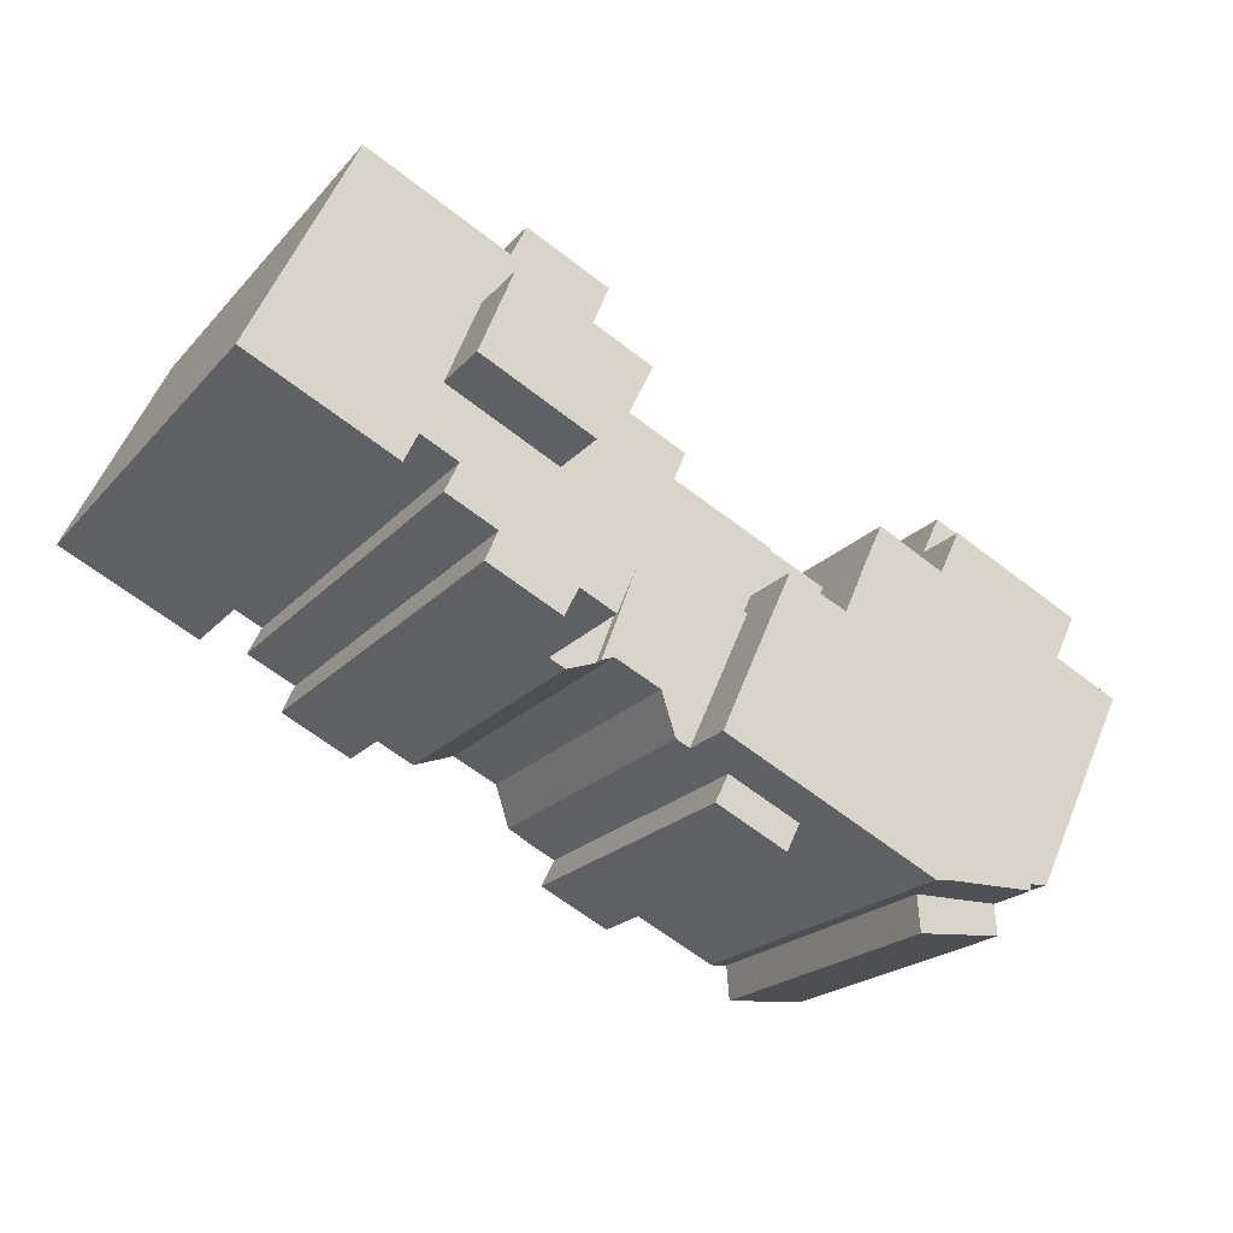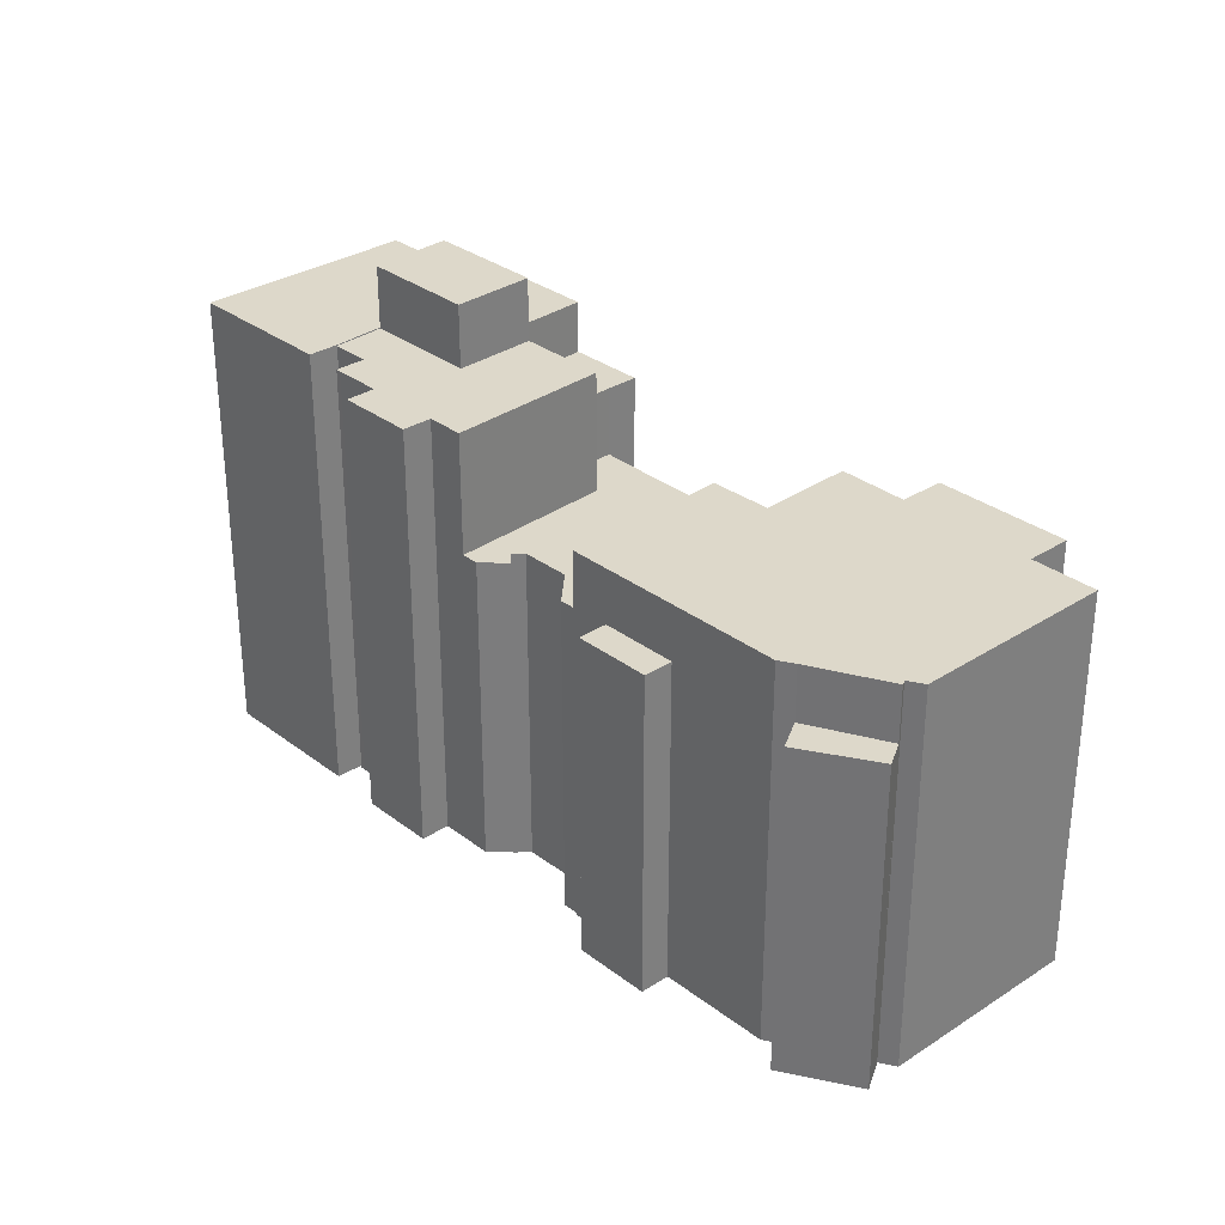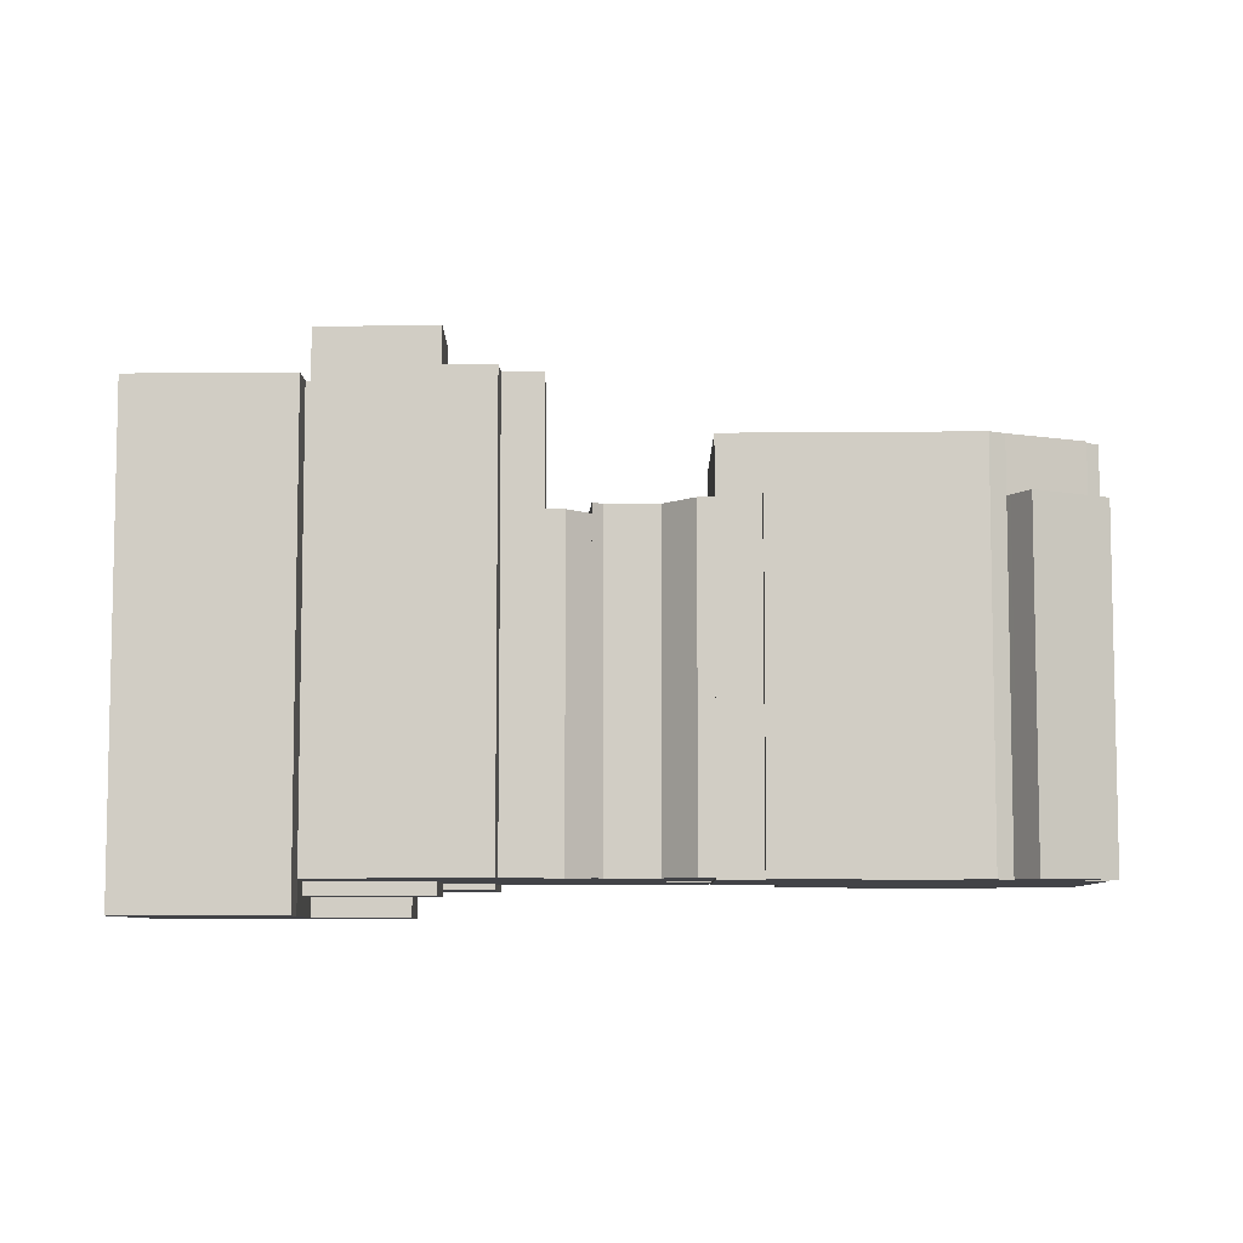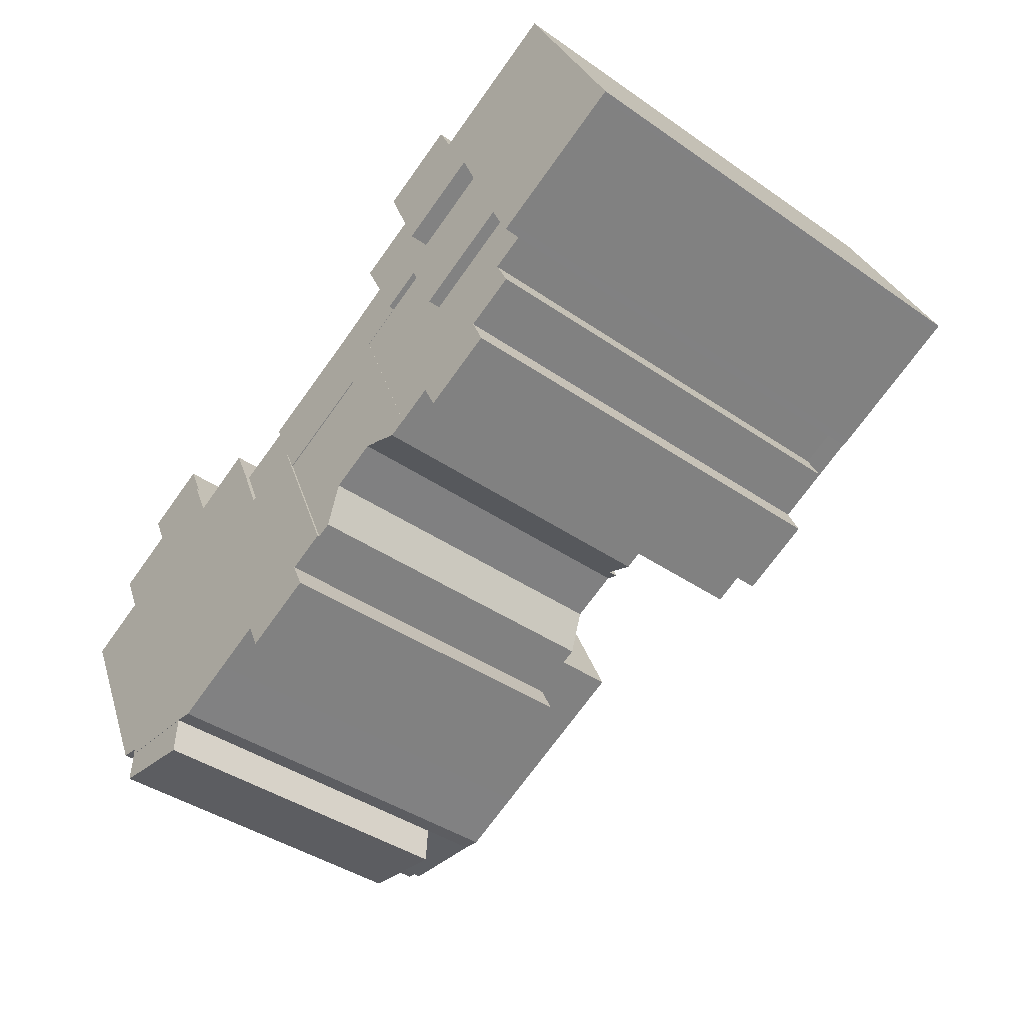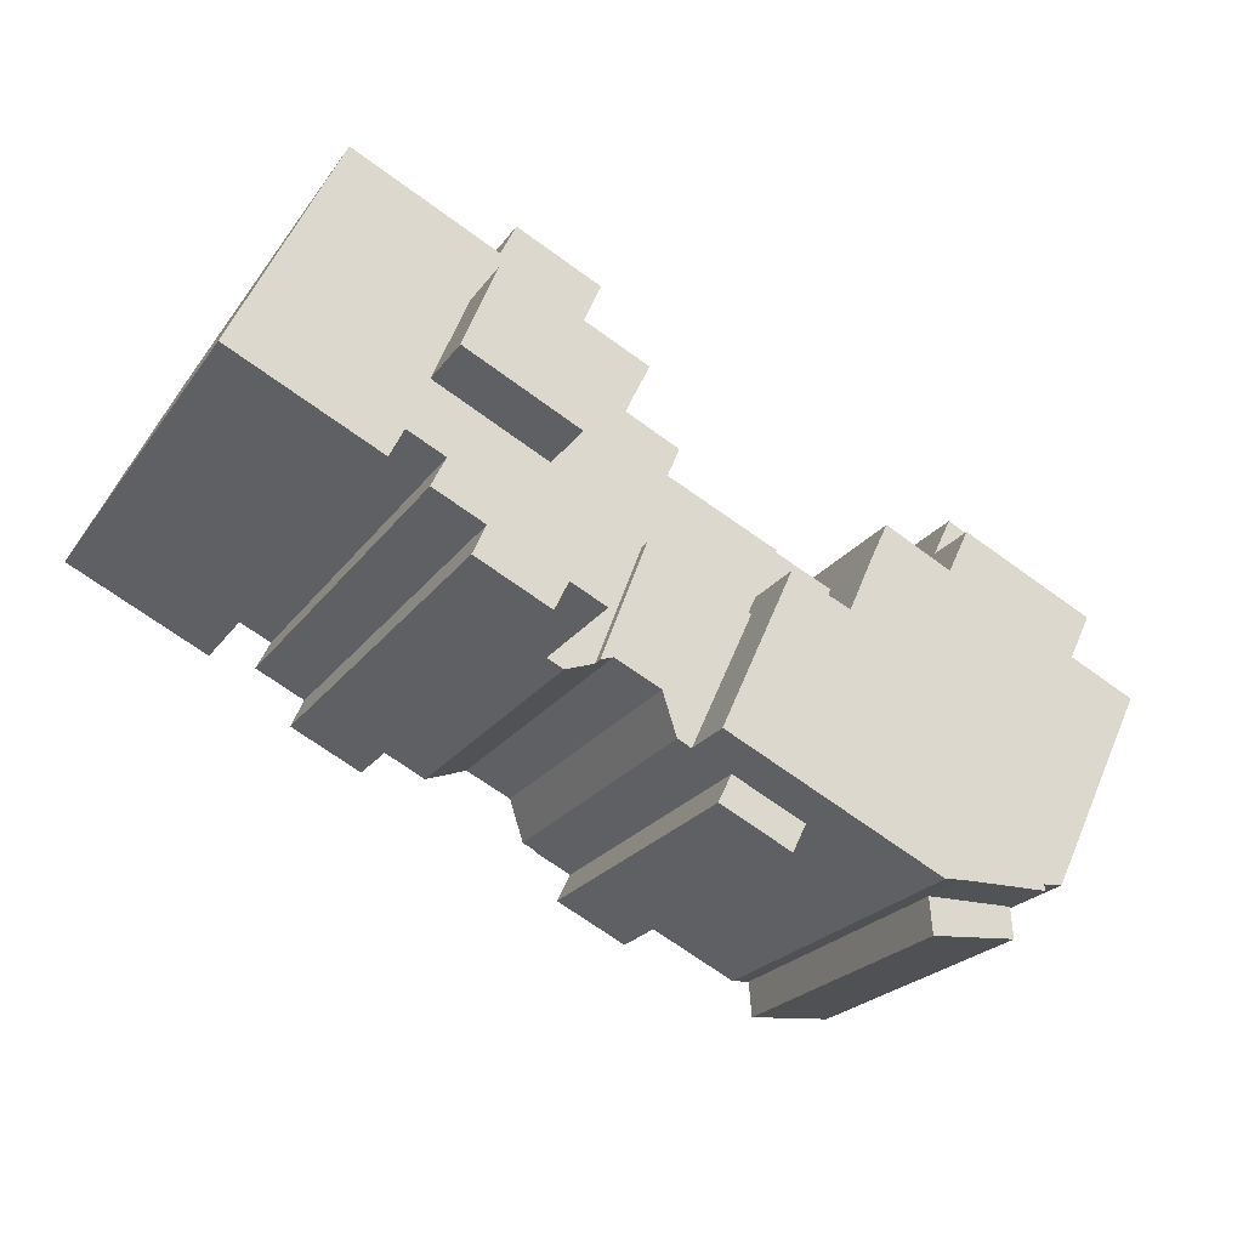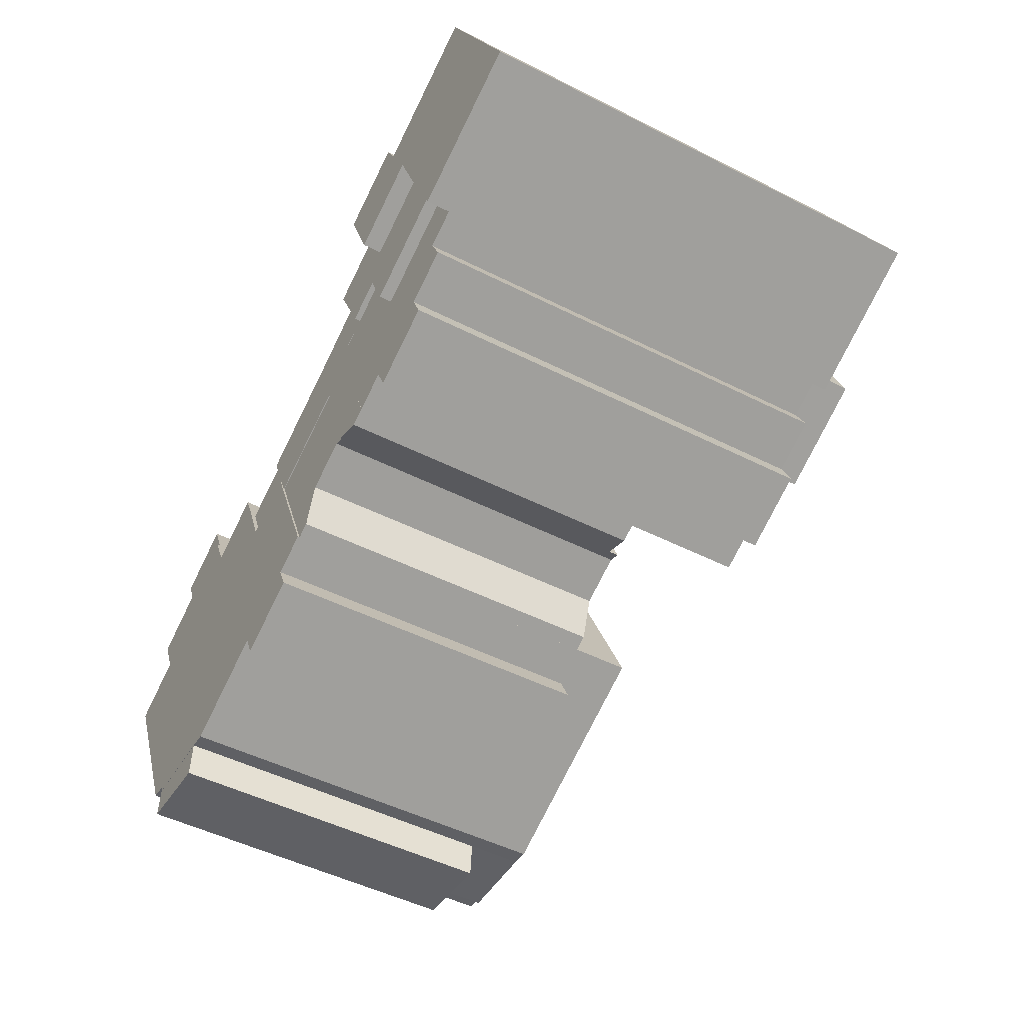
<metadata>
{"format":"obj","ext":"obj","renderer":"f3d","projection":"perspective","resolution":1024,"background":"white","views":[{"elev":-20.4,"azim":151.5,"up":"+Z"},{"elev":31.0,"azim":-158.5,"up":"+Y"},{"elev":-7.4,"azim":155.9,"up":"+Y"},{"elev":-40.4,"azim":49.5,"up":"+Z"},{"elev":-22.5,"azim":154.2,"up":"+Z"},{"elev":-48.4,"azim":60.4,"up":"+Z"}]}
</metadata>
<code>
v  3.72 21.53 1.792
v  1.722 21.53 -4.108
v  0.0004905 21.53 -0.0007284
v  5.809 21.53 -2.123
v  4.536 21.53 0.3973
v  3.837 21.53 1.848
v  11.18 21.53 3.625
v  8.347 21.53 -8.385
v  9.012 21.53 -9.763
v  9.353 21.53 -9.597
v  15.73 21.53 -6.517
v  16 21.53 -6.384
v  -1.602 15.56 -5.722
v  -6.019 15.56 -4.782
v  -2.81 15.56 -3.148
v  -10.93 15.56 -7.099
v  -3.605 15.56 -6.694
v  -4.797 15.56 -8.454
v  -0.4034 15.56 -14.31
v  -11.41 15.56 -7.321
v  -2.617 15.56 -14.19
v  -1.198 15.56 -14.7
v  -10.29 15.56 -9.784
v  -9.809 15.56 -10.85
v  -2.81 18.97 -3.148
v  1.722 18.97 -4.108
v  -1.602 18.97 -5.722
v  -3.514 18.97 -1.689
v  0.0004359 18.97 -0.0006474
v  8.347 21.48 -8.385
v  2.151 21.48 -8.526
v  7.368 21.48 -5.969
v  6.573 21.48 -9.243
v  7.238 21.48 -10.62
v  1.94 21.48 -14.85
v  1.288 21.48 -13.5
v  5.443 21.48 -13.15
v  -3.605 21.48 -6.695
v  0.4826 21.48 -4.71
v  7.005 21.48 -10.73
v  5.024 21.48 -11.69
v  -0.4033 21.48 -14.31
v  4.832 21.48 -11.78
v  7.368 24.56 -5.969
v  0.4827 24.56 -4.71
v  5.809 24.56 -2.123
v  2.151 24.56 -8.526
v  -2.617 16.04 -14.19
v  -3.234 16.04 -13.97
v  -4.797 16.04 -8.454
v  -9.809 16.04 -10.85
v  -5.481 16.04 -15.03
v  -6.167 16.04 -17.1
v  -6.845 16.04 -17.43
v  -13.12 15.38 -11.06
v  -11.41 15.38 -7.321
v  -10.29 15.38 -9.784
v  -14.21 15.38 -8.604
v  -8.661 18.79 -18.3
v  -10.29 18.79 -9.784
v  -6.845 18.79 -17.43
v  -13.12 18.79 -11.06
v  -12.16 18.79 -20
v  -14.21 18.79 -8.604
v  -15.11 18.79 -6.687
v  -18.28 18.79 -8.268
v  -12.45 18.79 -20.14
v  -14.39 18.79 -21.07
v  -19.28 18.79 -6.196
v  -17.24 18.79 -22.45
v  -22.56 18.79 -7.777
v  -18.1 18.79 -22.38
v  -25.49 18.79 -9.19
v  -24.49 18.79 -11.26
v  -22.2 18.79 -22.04
v  -22.23 18.79 -22.33
v  -27.54 18.79 -12.74
v  -23.09 18.79 -21.97
v  -8.661 16.13 -18.3
v  -11.51 16.13 -21.35
v  -12.16 16.13 -20
v  -8.007 16.13 -19.65
v  -22.56 16.14 -7.777
v  -20.15 16.14 -4.395
v  -19.28 16.14 -6.196
v  -23.44 16.14 -5.979
v  -18.12 16.12 -22.66
v  -22.23 16.12 -22.33
v  -18.1 16.12 -22.38
v  -18.24 16.12 -24.1
v  -22.34 16.12 -23.76
v  -8.661 1.121e-15 -18.3
v  -11.51 1.307e-15 -21.35
v  -8.008 1.203e-15 -19.65
v  -12.16 1.224e-15 -20
v  -22.56 0.16 -7.776
v  -20.15 0.16 -4.394
v  -23.44 0.16 -5.979
v  -19.28 0.16 -6.196
v  -22.23 0.03 -22.33
v  -18.12 0.03 -22.66
v  -18.1 0.03 -22.38
v  -18.24 0.03 -24.1
v  -22.34 0.03 -23.76
v  3.72 -1.45 1.792
v  4.536 -1.45 0.3981
v  3.837 -1.45 1.849
v  0 -1.45 -8.879e-17
v  1.721 -1.45 -4.107
v  5.809 -1.45 -2.122
v  16 -1.45 -6.383
v  11.18 -1.45 3.625
v  8.346 -1.45 -8.384
v  9.353 -1.45 -9.596
v  9.011 -1.45 -9.762
v  15.73 -1.45 -6.516
v  -2.81 0.08 -3.148
v  -3.605 0.08 -6.694
v  -1.603 0.08 -5.721
v  -6.019 0.08 -4.781
v  -4.798 0.08 -8.453
v  -9.809 0.08 -10.85
v  -10.93 0.08 -7.099
v  -10.29 0.08 -9.784
v  -11.41 0.08 -7.321
v  -1.198 0.08 -14.7
v  -0.4038 0.08 -14.31
v  -2.617 0.08 -14.19
v  -3.514 -0.2 -1.689
v  1.721 -0.2 -4.107
v  2.668e-05 -0.2 -3.963e-05
v  -2.81 -0.2 -3.148
v  -1.603 -0.2 -5.721
v  -3.605 0.09 -6.694
v  2.151 0.09 -8.525
v  0.4822 0.09 -4.709
v  1.287 0.09 -13.5
v  -0.4038 0.09 -14.31
v  8.346 0.09 -8.384
v  7.367 0.09 -5.968
v  6.572 0.09 -9.242
v  7.238 0.09 -10.62
v  7.004 0.09 -10.73
v  5.023 0.09 -11.69
v  4.832 0.09 -11.78
v  5.442 0.09 -13.15
v  1.94 0.09 -14.85
v  7.367 -0.53 -5.968
v  0.4821 -0.53 -4.709
v  2.151 -0.53 -8.525
v  5.809 -0.53 -2.122
v  -4.798 0.12 -8.453
v  -3.235 0.12 -13.97
v  -2.617 0.12 -14.19
v  -9.809 0.12 -10.85
v  -6.167 0.12 -17.1
v  -6.845 0.12 -17.43
v  -5.481 0.12 -15.03
v  -10.29 0.25 -9.784
v  -14.21 0.25 -8.603
v  -13.12 0.25 -11.06
v  -11.41 0.25 -7.321
v  -19.28 0.02 -6.196
v  -24.49 0.02 -11.26
v  -18.28 0.02 -8.268
v  -25.49 0.02 -9.19
v  -22.56 0.02 -7.776
v  -10.29 0.02 -9.784
v  -8.661 0.02 -18.3
v  -6.845 0.02 -17.43
v  -12.16 0.02 -20
v  -12.45 0.02 -20.14
v  -14.39 0.02 -21.07
v  -17.24 0.02 -22.45
v  -18.1 0.02 -22.38
v  -22.23 0.02 -22.33
v  -22.2 0.02 -22.04
v  -23.09 0.02 -21.97
v  -13.12 0.02 -11.06
v  -27.54 0.02 -12.74
v  -14.21 0.02 -8.603
v  -15.11 0.02 -6.686
g defaultobject
f 1 2 3
f 2 1 4
f 4 1 5
f 5 1 6
f 4 5 7
f 4 7 8
f 8 7 9
f 9 7 10
f 10 7 11
f 11 7 12
f 13 14 15
f 14 13 16
f 16 13 17
f 16 17 18
f 18 17 19
f 16 18 20
f 18 19 21
f 21 19 22
f 18 23 20
f 23 18 24
f 25 26 27
f 26 25 28
f 26 28 29
f 30 31 32
f 31 30 33
f 31 33 34
f 35 36 37
f 31 38 39
f 38 31 34
f 38 34 40
f 38 40 41
f 38 41 42
f 42 41 43
f 42 43 36
f 36 43 37
f 44 45 46
f 45 44 47
f 48 49 50
f 51 50 49
f 52 51 49
f 53 51 52
f 54 51 53
f 55 56 57
f 56 55 58
f 59 60 61
f 60 59 62
f 62 59 63
f 62 63 64
f 64 63 65
f 65 63 66
f 66 63 67
f 66 67 68
f 66 68 69
f 69 68 70
f 69 70 71
f 71 70 72
f 71 72 73
f 73 72 74
f 72 75 74
f 75 72 76
f 75 77 74
f 77 75 78
f 79 80 81
f 80 79 82
f 83 84 85
f 84 83 86
f 87 88 89
f 88 87 90
f 88 90 91
f 92 93 94
f 93 92 95
f 96 97 98
f 97 96 99
f 100 101 102
f 101 100 103
f 103 100 104
f 105 106 107
f 106 105 108
f 106 108 109
f 106 109 110
f 106 111 112
f 111 106 110
f 111 110 113
f 111 113 114
f 114 113 115
f 111 114 116
f 117 118 119
f 118 117 120
f 118 120 121
f 121 120 122
f 122 120 123
f 122 123 124
f 124 123 125
f 118 126 127
f 126 118 128
f 128 118 121
f 129 130 131
f 130 129 132
f 130 132 133
f 134 135 136
f 135 134 137
f 137 134 138
f 135 139 140
f 139 135 141
f 141 135 142
f 142 135 143
f 143 135 144
f 144 135 145
f 145 135 146
f 146 135 147
f 147 135 137
f 148 149 150
f 149 148 151
f 152 153 154
f 153 152 155
f 156 155 157
f 155 156 158
f 155 158 153
f 159 160 161
f 160 159 162
f 163 164 165
f 164 163 166
f 166 163 167
f 168 169 170
f 169 168 171
f 171 168 172
f 172 168 173
f 173 168 174
f 174 168 175
f 175 168 176
f 176 168 177
f 177 168 178
f 178 168 179
f 178 179 180
f 180 179 181
f 180 181 165
f 165 181 182
f 180 165 164
f 162 58 160
f 58 162 56
f 159 56 162
f 56 159 57
f 59 170 169
f 170 59 61
f 28 132 129
f 132 28 25
f 131 28 129
f 28 131 29
f 130 29 131
f 29 130 26
f 45 150 149
f 150 45 47
f 151 45 149
f 45 151 46
f 148 46 151
f 46 148 44
f 49 154 153
f 154 49 48
f 52 153 158
f 153 52 49
f 63 169 171
f 169 63 59
f 67 171 172
f 171 67 63
f 68 172 173
f 172 68 67
f 70 173 174
f 173 70 68
f 72 174 175
f 174 72 70
f 76 175 176
f 175 76 72
f 17 119 118
f 119 17 13
f 127 17 118
f 17 127 19
f 22 127 126
f 127 22 19
f 21 126 128
f 126 21 22
f 18 128 121
f 128 18 21
f 24 121 122
f 121 24 18
f 88 104 100
f 104 88 91
f 102 88 100
f 88 102 89
f 105 3 108
f 3 105 1
f 107 1 105
f 1 107 6
f 106 6 107
f 6 106 5
f 112 5 106
f 5 112 7
f 111 7 112
f 7 111 12
f 11 111 116
f 111 11 12
f 10 116 114
f 116 10 11
f 9 114 115
f 114 9 10
f 8 115 113
f 115 8 9
f 4 113 110
f 113 4 8
f 2 110 109
f 110 2 4
f 3 109 108
f 109 3 2
f 181 65 182
f 65 181 64
f 91 103 104
f 103 91 90
f 179 64 181
f 64 179 62
f 168 62 179
f 62 168 60
f 170 60 168
f 60 170 61
f 94 79 92
f 79 94 82
f 80 94 93
f 94 80 82
f 81 93 95
f 93 81 80
f 92 81 95
f 81 92 79
f 83 99 96
f 99 83 85
f 86 96 98
f 96 86 83
f 97 86 98
f 86 97 84
f 99 84 97
f 84 99 85
f 101 89 102
f 89 101 87
f 103 87 101
f 87 103 90
f 75 176 177
f 176 75 76
f 78 177 178
f 177 78 75
f 77 178 180
f 178 77 78
f 164 77 180
f 77 164 74
f 73 164 166
f 164 73 74
f 167 73 166
f 73 167 71
f 163 71 167
f 71 163 69
f 165 69 163
f 69 165 66
f 182 66 165
f 66 182 65
f 27 130 133
f 130 27 26
f 25 133 132
f 133 25 27
f 139 32 140
f 32 139 30
f 33 139 141
f 139 33 30
f 142 33 141
f 33 142 34
f 40 142 143
f 142 40 34
f 41 143 144
f 143 41 40
f 43 144 145
f 144 43 41
f 146 43 145
f 43 146 37
f 35 146 147
f 146 35 37
f 36 147 137
f 147 36 35
f 42 137 138
f 137 42 36
f 38 138 134
f 138 38 42
f 136 38 134
f 38 136 39
f 135 39 136
f 39 135 31
f 140 31 135
f 31 140 32
f 47 148 150
f 148 47 44
f 23 122 124
f 122 23 24
f 20 124 125
f 124 20 23
f 123 20 125
f 20 123 16
f 120 16 123
f 16 120 14
f 117 14 120
f 14 117 15
f 119 15 117
f 15 119 13
f 156 52 158
f 52 156 53
f 54 156 157
f 156 54 53
f 51 157 155
f 157 51 54
f 152 51 155
f 51 152 50
f 154 50 152
f 50 154 48
f 55 159 161
f 159 55 57
f 58 161 160
f 161 58 55

</code>
